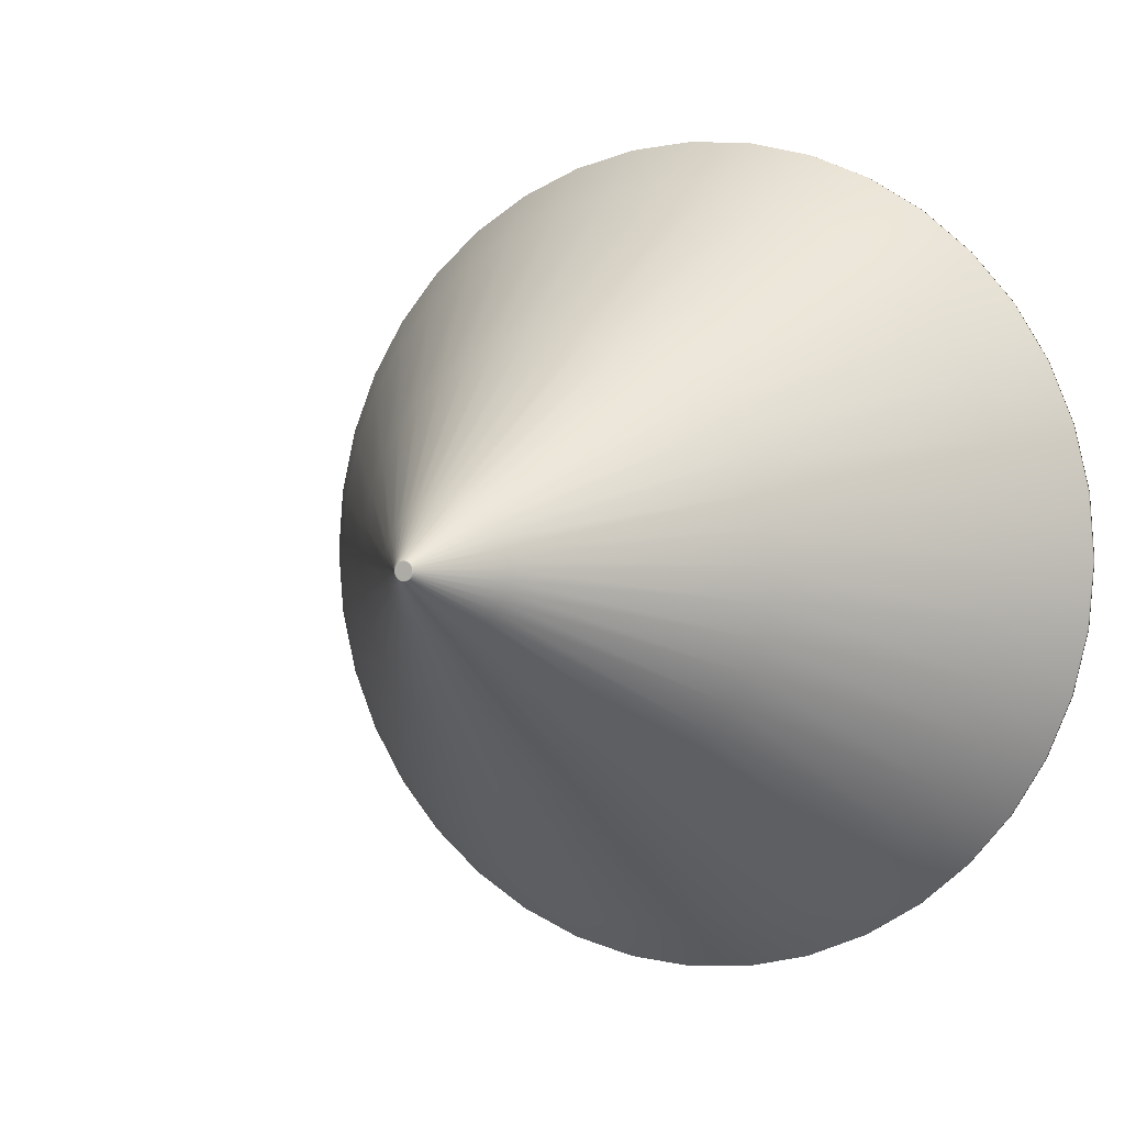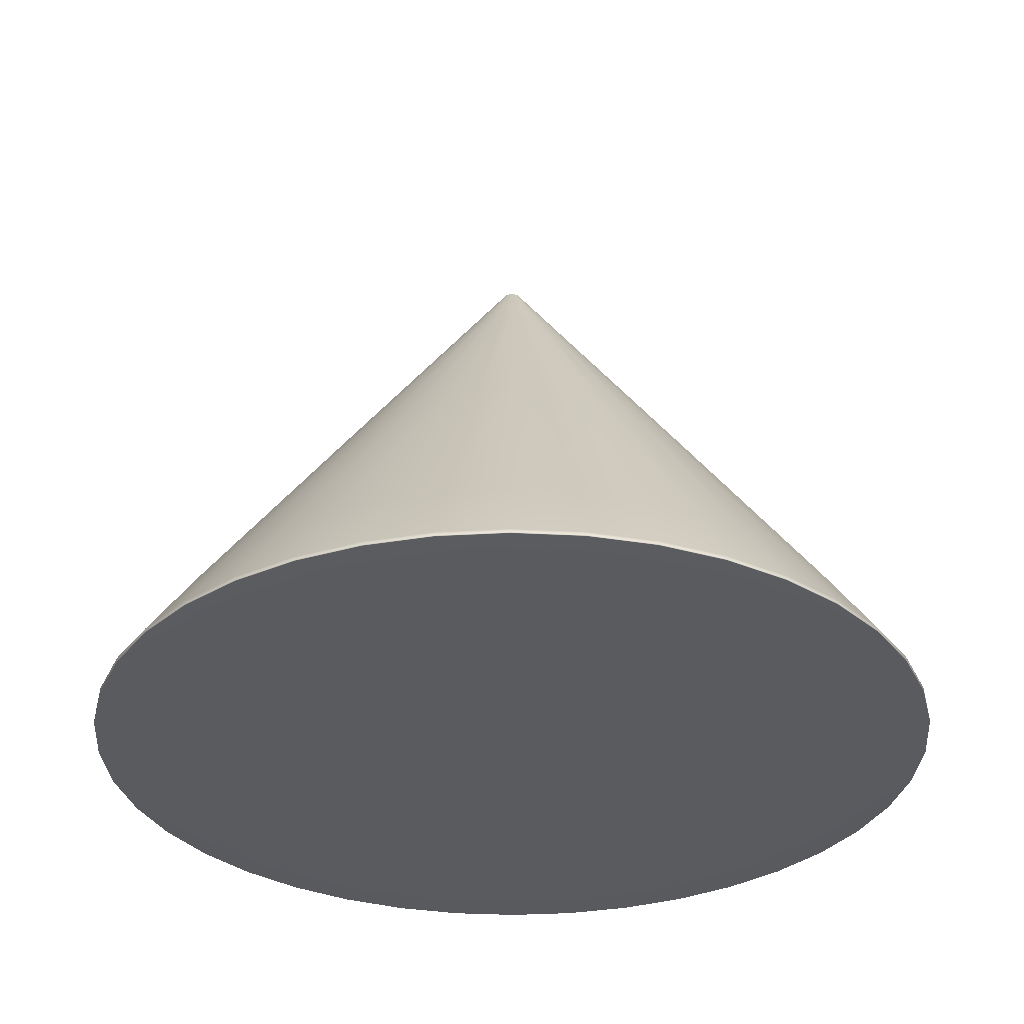
<metadata>
{"format":"obj","ext":"obj","renderer":"f3d","projection":"perspective","resolution":1024,"background":"white","views":[{"elev":1.6,"azim":-152.8,"up":"+Z"},{"elev":-32.5,"azim":9.2,"up":"+Y"}]}
</metadata>
<code>
g default
v 0.4661 2.922 -0.1514
v 0.3965 2.922 -0.2881
v 0.2881 2.922 -0.3965
v 0.1514 2.922 -0.4661
v -0 2.922 -0.4901
v -0.1514 2.922 -0.4661
v -0.2881 2.922 -0.3965
v -0.3965 2.922 -0.2881
v -0.4661 2.922 -0.1514
v -0.4901 2.922 -0
v -0.4661 2.922 0.1514
v -0.3965 2.922 0.2881
v -0.2881 2.922 0.3965
v -0.1514 2.922 0.4661
v -0 2.922 0.4901
v 0.1514 2.922 0.4661
v 0.2881 2.922 0.3965
v 0.3965 2.922 0.2881
v 0.4661 2.922 0.1514
v 0.4901 2.922 -0
v 0.01038 3.678 -0.003372
v 0.008827 3.678 -0.006414
v 0.006413 3.678 -0.008827
v 0.003372 3.678 -0.01038
v -0 3.678 -0.01091
v -0.003372 3.678 -0.01038
v -0.006413 3.678 -0.008827
v -0.008827 3.678 -0.006414
v -0.01038 3.678 -0.003372
v -0.01091 3.678 -0
v -0.01038 3.678 0.003371
v -0.008827 3.678 0.006413
v -0.006413 3.678 0.008827
v -0.003372 3.678 0.01038
v -0 3.678 0.01091
v 0.003372 3.678 0.01038
v 0.006413 3.678 0.008827
v 0.008827 3.678 0.006413
v 0.01038 3.678 0.003371
v 0.01091 3.678 -0
v -0 2.922 -0
v -0 3.678 -0
v 0.07906 3.585 -0
v 0.07519 3.585 0.02443
v 0.06396 3.585 0.04647
v 0.04647 3.585 0.06396
v 0.02443 3.585 0.07519
v -0 3.585 0.07906
v -0.02443 3.585 0.07519
v -0.04647 3.585 0.06396
v -0.06396 3.585 0.04647
v -0.07519 3.585 0.02443
v -0.07906 3.585 -0
v -0.07519 3.585 -0.02443
v -0.06396 3.585 -0.04647
v -0.04647 3.585 -0.06396
v -0.02443 3.585 -0.07519
v -0 3.585 -0.07906
v 0.02443 3.585 -0.07519
v 0.04647 3.585 -0.06396
v 0.06396 3.585 -0.04647
v 0.07519 3.585 -0.02443
v 0.4803 3.026 -0
v 0.4568 3.026 0.1484
v 0.3886 3.026 0.2823
v 0.2823 3.026 0.3886
v 0.1484 3.026 0.4568
v -0 3.026 0.4803
v -0.1484 3.026 0.4568
v -0.2823 3.026 0.3886
v -0.3886 3.026 0.2823
v -0.4568 3.026 0.1484
v -0.4803 3.026 -0
v -0.4568 3.026 -0.1484
v -0.3886 3.026 -0.2823
v -0.2823 3.026 -0.3886
v -0.1484 3.026 -0.4568
v -0 3.026 -0.4803
v 0.1484 3.026 -0.4568
v 0.2823 3.026 -0.3886
v 0.3886 3.026 -0.2823
v 0.4568 3.026 -0.1484
v 0.5204 2.924 0.1691
v 0.4427 2.924 0.3216
v 0.3216 2.924 0.4427
v 0.1691 2.924 0.5204
v -0 2.924 0.5472
v -0.1691 2.924 0.5204
v -0.3216 2.924 0.4427
v -0.4427 2.924 0.3216
v -0.5204 2.924 0.1691
v -0.5472 2.924 -0
v -0.5204 2.924 -0.1691
v -0.4427 2.924 -0.3216
v -0.3216 2.924 -0.4427
v -0.1691 2.924 -0.5204
v -0 2.924 -0.5472
v 0.1691 2.924 -0.5204
v 0.3216 2.924 -0.4427
v 0.4427 2.924 -0.3216
v 0.5204 2.924 -0.1691
v 0.5472 2.924 -0
v 0.3216 2.929 0.4427
v 0.1691 2.929 0.5204
v -0 2.929 0.5472
v -0.1691 2.929 0.5204
v -0.3216 2.929 0.4427
v -0.4427 2.929 0.3216
v -0.5204 2.929 0.1691
v -0.5472 2.929 -0
v -0.5204 2.929 -0.1691
v -0.4427 2.929 -0.3216
v -0.3216 2.929 -0.4427
v -0.1691 2.929 -0.5204
v -0 2.929 -0.5472
v 0.1691 2.929 -0.5204
v 0.3216 2.929 -0.4427
v 0.4427 2.929 -0.3216
v 0.5204 2.929 -0.1691
v 0.5472 2.929 -0
v 0.429 2.922 -0.2186
v 0.5204 2.923 -0.1691
v 0.4427 2.923 -0.3216
v 0.4875 2.924 -0.2484
v 0.3405 2.922 -0.3405
v 0.3216 2.923 -0.4427
v 0.3869 2.924 -0.3869
v 0.2186 2.922 -0.429
v 0.1691 2.923 -0.5204
v 0.2484 2.924 -0.4875
v 0.07532 2.922 -0.4756
v -0 2.923 -0.5472
v 0.0856 2.924 -0.5404
v -0.07533 2.922 -0.4756
v -0.1691 2.923 -0.5204
v -0.0856 2.924 -0.5404
v -0.2186 2.922 -0.429
v -0.3216 2.923 -0.4427
v -0.2484 2.924 -0.4875
v -0.3405 2.922 -0.3405
v -0.4427 2.923 -0.3216
v -0.3869 2.924 -0.3869
v -0.429 2.922 -0.2186
v -0.5204 2.923 -0.1691
v -0.4875 2.924 -0.2484
v -0.4756 2.922 -0.07533
v -0.5472 2.923 -0
v -0.5404 2.924 -0.0856
v -0.4756 2.922 0.07532
v -0.5204 2.923 0.1691
v -0.5404 2.924 0.0856
v -0.429 2.922 0.2186
v -0.4427 2.923 0.3216
v -0.4875 2.924 0.2484
v -0.3405 2.922 0.3405
v -0.3216 2.923 0.4427
v -0.3869 2.924 0.3869
v -0.2186 2.922 0.429
v -0.1691 2.923 0.5204
v -0.2484 2.924 0.4875
v -0.07533 2.922 0.4756
v -0 2.923 0.5472
v -0.0856 2.924 0.5404
v 0.07532 2.922 0.4756
v 0.1691 2.923 0.5204
v 0.0856 2.924 0.5404
v 0.2186 2.922 0.429
v 0.3216 2.923 0.4427
v 0.2484 2.924 0.4875
v 0.3405 2.922 0.3405
v 0.4427 2.923 0.3216
v 0.3869 2.924 0.3869
v 0.429 2.922 0.2186
v 0.5204 2.923 0.1691
v 0.4875 2.924 0.2484
v 0.4756 2.922 0.07532
v 0.5472 2.923 -0
v 0.5404 2.924 0.0856
v 0.4756 2.922 -0.07533
v 0.5404 2.924 -0.0856
v 0.2874 2.922 -0.2088
v 0.3379 2.922 -0.1098
v 0.2088 2.922 -0.2874
v 0.1098 2.922 -0.3379
v -0 2.922 -0.3553
v -0.1098 2.922 -0.3379
v -0.2088 2.922 -0.2874
v -0.2874 2.922 -0.2088
v -0.3379 2.922 -0.1098
v -0.3553 2.922 -0
v -0.3379 2.922 0.1098
v -0.2874 2.922 0.2088
v -0.2088 2.922 0.2874
v -0.1098 2.922 0.3379
v -0 2.922 0.3553
v 0.1098 2.922 0.3379
v 0.2088 2.922 0.2874
v 0.2874 2.922 0.2088
v 0.3379 2.922 0.1098
v 0.3553 2.922 -0
v 0.009552 3.678 -0.004867
v 0.007523 3.678 -0.002445
v 0.006399 3.678 -0.00465
v 0.00758 3.678 -0.007581
v 0.004649 3.678 -0.0064
v 0.004867 3.678 -0.009552
v 0.002444 3.678 -0.007523
v 0.001677 3.678 -0.01059
v -0 3.678 -0.00791
v -0.001677 3.678 -0.01059
v -0.002445 3.678 -0.007523
v -0.004867 3.678 -0.009552
v -0.00465 3.678 -0.0064
v -0.007581 3.678 -0.007581
v -0.0064 3.678 -0.00465
v -0.009552 3.678 -0.004867
v -0.007523 3.678 -0.002445
v -0.01059 3.678 -0.001677
v -0.00791 3.678 -0
v -0.01059 3.678 0.001677
v -0.007523 3.678 0.002444
v -0.009552 3.678 0.004867
v -0.0064 3.678 0.004649
v -0.007581 3.678 0.00758
v -0.00465 3.678 0.006399
v -0.004867 3.678 0.009552
v -0.002445 3.678 0.007523
v -0.001677 3.678 0.01059
v -0 3.678 0.00791
v 0.001677 3.678 0.01059
v 0.002444 3.678 0.007523
v 0.004867 3.678 0.009552
v 0.004649 3.678 0.006399
v 0.00758 3.678 0.00758
v 0.006399 3.678 0.004649
v 0.009552 3.678 0.004867
v 0.007523 3.678 0.002444
v 0.01059 3.678 0.001677
v 0.00791 3.678 -0
v 0.01059 3.678 -0.001677
v 0.07808 3.585 0.01237
v 0.01159 3.678 0.003765
v 0.01218 3.678 -0
v 0.07044 3.585 0.03589
v 0.009856 3.678 0.007161
v 0.0559 3.585 0.0559
v 0.007161 3.678 0.009856
v 0.03589 3.585 0.07044
v 0.003765 3.678 0.01159
v 0.01237 3.585 0.07808
v -0 3.678 0.01218
v -0.01237 3.585 0.07808
v -0.003765 3.678 0.01159
v -0.03589 3.585 0.07044
v -0.007161 3.678 0.009856
v -0.0559 3.585 0.0559
v -0.009857 3.678 0.007161
v -0.07044 3.585 0.03589
v -0.01159 3.678 0.003765
v -0.07808 3.585 0.01237
v -0.01218 3.678 -0
v -0.07808 3.585 -0.01237
v -0.01159 3.678 -0.003765
v -0.07044 3.585 -0.03589
v -0.009857 3.678 -0.007161
v -0.0559 3.585 -0.0559
v -0.007161 3.678 -0.009857
v -0.03589 3.585 -0.07044
v -0.003765 3.678 -0.01159
v -0.01237 3.585 -0.07808
v -0 3.678 -0.01218
v 0.01237 3.585 -0.07808
v 0.003765 3.678 -0.01159
v 0.03589 3.585 -0.07044
v 0.007161 3.678 -0.009857
v 0.0559 3.585 -0.0559
v 0.009856 3.678 -0.007161
v 0.07044 3.585 -0.03589
v 0.01159 3.678 -0.003765
v 0.07808 3.585 -0.01237
v 0.4744 3.026 0.07513
v 0.266 3.306 0.08643
v 0.2797 3.306 -0
v 0.4279 3.026 0.218
v 0.2263 3.306 0.1644
v 0.3396 3.026 0.3396
v 0.1644 3.306 0.2263
v 0.218 3.026 0.4279
v 0.08643 3.306 0.266
v 0.07513 3.026 0.4744
v -0 3.306 0.2797
v -0.07513 3.026 0.4744
v -0.08643 3.306 0.266
v -0.218 3.026 0.4279
v -0.1644 3.306 0.2263
v -0.3396 3.026 0.3396
v -0.2263 3.306 0.1644
v -0.4279 3.026 0.218
v -0.266 3.306 0.08643
v -0.4744 3.026 0.07513
v -0.2797 3.306 -0
v -0.4744 3.026 -0.07513
v -0.266 3.306 -0.08643
v -0.4279 3.026 -0.218
v -0.2263 3.306 -0.1644
v -0.3396 3.026 -0.3396
v -0.1644 3.306 -0.2263
v -0.218 3.026 -0.4279
v -0.08643 3.306 -0.266
v -0.07513 3.026 -0.4744
v -0 3.306 -0.2797
v 0.07513 3.026 -0.4744
v 0.08643 3.306 -0.266
v 0.218 3.026 -0.4279
v 0.1644 3.306 -0.2263
v 0.3396 3.026 -0.3396
v 0.2263 3.306 -0.1644
v 0.4279 3.026 -0.218
v 0.266 3.306 -0.08643
v 0.4744 3.026 -0.07513
v 0.4427 2.929 0.3216
v 0.5204 2.929 0.1691
v 0.4875 2.923 -0.2484
v 0.3869 2.923 -0.3869
v 0.2484 2.923 -0.4875
v 0.0856 2.923 -0.5404
v -0.0856 2.923 -0.5404
v -0.2484 2.923 -0.4875
v -0.3869 2.923 -0.3869
v -0.4875 2.923 -0.2484
v -0.5404 2.923 -0.0856
v -0.5404 2.923 0.0856
v -0.4875 2.923 0.2484
v -0.3869 2.923 0.3869
v -0.2484 2.923 0.4875
v -0.0856 2.923 0.5404
v 0.0856 2.923 0.5404
v 0.2484 2.923 0.4875
v 0.3869 2.923 0.3869
v 0.4875 2.923 0.2484
v 0.5404 2.923 0.0856
v 0.5404 2.923 -0.0856
v 0.325 2.922 -0.1656
v 0.2579 2.922 -0.2579
v 0.1656 2.922 -0.325
v 0.05706 2.922 -0.3603
v -0.05706 2.922 -0.3603
v -0.1656 2.922 -0.325
v -0.2579 2.922 -0.2579
v -0.325 2.922 -0.1656
v -0.3603 2.922 -0.05706
v -0.3603 2.922 0.05706
v -0.325 2.922 0.1656
v -0.2579 2.922 0.2579
v -0.1656 2.922 0.325
v -0.05706 2.922 0.3603
v 0.05706 2.922 0.3603
v 0.1656 2.922 0.325
v 0.2579 2.922 0.2579
v 0.325 2.922 0.1656
v 0.3603 2.922 0.05706
v 0.3603 2.922 -0.05706
v 0.007236 3.678 -0.003687
v 0.005743 3.678 -0.005743
v 0.003687 3.678 -0.007236
v 0.00127 3.678 -0.008022
v -0.001271 3.678 -0.008022
v -0.003687 3.678 -0.007236
v -0.005743 3.678 -0.005743
v -0.007236 3.678 -0.003687
v -0.008022 3.678 -0.001271
v -0.008022 3.678 0.00127
v -0.007236 3.678 0.003687
v -0.005743 3.678 0.005743
v -0.003687 3.678 0.007236
v -0.001271 3.678 0.008021
v 0.00127 3.678 0.008021
v 0.003687 3.678 0.007236
v 0.005743 3.678 0.005743
v 0.007236 3.678 0.003687
v 0.008021 3.678 0.00127
v 0.008021 3.678 -0.001271
v 0.01203 3.678 0.001906
v 0.01085 3.678 0.00553
v 0.008614 3.678 0.008614
v 0.005531 3.678 0.01085
v 0.001906 3.678 0.01203
v -0.001906 3.678 0.01203
v -0.005531 3.678 0.01085
v -0.008614 3.678 0.008614
v -0.01086 3.678 0.00553
v -0.01203 3.678 0.001906
v -0.01203 3.678 -0.001906
v -0.01086 3.678 -0.005531
v -0.008614 3.678 -0.008614
v -0.005531 3.678 -0.01086
v -0.001906 3.678 -0.01203
v 0.001906 3.678 -0.01203
v 0.005531 3.678 -0.01086
v 0.008614 3.678 -0.008614
v 0.01085 3.678 -0.005531
v 0.01203 3.678 -0.001906
v 0.2762 3.306 0.04375
v 0.2492 3.306 0.127
v 0.1978 3.306 0.1978
v 0.127 3.306 0.2492
v 0.04375 3.306 0.2762
v -0.04375 3.306 0.2762
v -0.127 3.306 0.2492
v -0.1978 3.306 0.1978
v -0.2492 3.306 0.127
v -0.2762 3.306 0.04375
v -0.2762 3.306 -0.04375
v -0.2492 3.306 -0.127
v -0.1978 3.306 -0.1978
v -0.127 3.306 -0.2492
v -0.04375 3.306 -0.2762
v 0.04375 3.306 -0.2762
v 0.127 3.306 -0.2492
v 0.1978 3.306 -0.1978
v 0.2492 3.306 -0.127
v 0.2762 3.306 -0.04375
v 0.4875 2.929 0.2484
v 0.3869 2.929 0.3869
v 0.2484 2.929 0.4875
v 0.0856 2.929 0.5404
v -0.0856 2.929 0.5404
v -0.2484 2.929 0.4875
v -0.3869 2.929 0.3869
v -0.4875 2.929 0.2484
v -0.5404 2.929 0.0856
v -0.5404 2.929 -0.0856
v -0.4875 2.929 -0.2484
v -0.3869 2.929 -0.3869
v -0.2484 2.929 -0.4875
v -0.0856 2.929 -0.5404
v 0.0856 2.929 -0.5404
v 0.2484 2.929 -0.4875
v 0.3869 2.929 -0.3869
v 0.4875 2.929 -0.2484
v 0.5404 2.929 -0.0856
v 0.5404 2.929 0.0856
g pCylinder4
f 1 121 323 122
f 121 2 123 323
f 323 123 100 124
f 122 323 124 101
f 2 125 324 123
f 125 3 126 324
f 324 126 99 127
f 123 324 127 100
f 3 128 325 126
f 128 4 129 325
f 325 129 98 130
f 126 325 130 99
f 4 131 326 129
f 131 5 132 326
f 326 132 97 133
f 129 326 133 98
f 5 134 327 132
f 134 6 135 327
f 327 135 96 136
f 132 327 136 97
f 6 137 328 135
f 137 7 138 328
f 328 138 95 139
f 135 328 139 96
f 7 140 329 138
f 140 8 141 329
f 329 141 94 142
f 138 329 142 95
f 8 143 330 141
f 143 9 144 330
f 330 144 93 145
f 141 330 145 94
f 9 146 331 144
f 146 10 147 331
f 331 147 92 148
f 144 331 148 93
f 10 149 332 147
f 149 11 150 332
f 332 150 91 151
f 147 332 151 92
f 11 152 333 150
f 152 12 153 333
f 333 153 90 154
f 150 333 154 91
f 12 155 334 153
f 155 13 156 334
f 334 156 89 157
f 153 334 157 90
f 13 158 335 156
f 158 14 159 335
f 335 159 88 160
f 156 335 160 89
f 14 161 336 159
f 161 15 162 336
f 336 162 87 163
f 159 336 163 88
f 15 164 337 162
f 164 16 165 337
f 337 165 86 166
f 162 337 166 87
f 16 167 338 165
f 167 17 168 338
f 338 168 85 169
f 165 338 169 86
f 17 170 339 168
f 170 18 171 339
f 339 171 84 172
f 168 339 172 85
f 18 173 340 171
f 173 19 174 340
f 340 174 83 175
f 171 340 175 84
f 19 176 341 174
f 176 20 177 341
f 341 177 102 178
f 174 341 178 83
f 20 179 342 177
f 179 1 122 342
f 342 122 101 180
f 177 342 180 102
f 2 121 343 181
f 1 182 343 121
f 41 181 343 182
f 3 125 344 183
f 2 181 344 125
f 41 183 344 181
f 4 128 345 184
f 3 183 345 128
f 41 184 345 183
f 5 131 346 185
f 4 184 346 131
f 41 185 346 184
f 6 134 347 186
f 5 185 347 134
f 41 186 347 185
f 7 137 348 187
f 6 186 348 137
f 41 187 348 186
f 8 140 349 188
f 7 187 349 140
f 41 188 349 187
f 9 143 350 189
f 8 188 350 143
f 41 189 350 188
f 10 146 351 190
f 9 189 351 146
f 41 190 351 189
f 11 149 352 191
f 10 190 352 149
f 41 191 352 190
f 12 152 353 192
f 11 191 353 152
f 41 192 353 191
f 13 155 354 193
f 12 192 354 155
f 41 193 354 192
f 14 158 355 194
f 13 193 355 158
f 41 194 355 193
f 15 161 356 195
f 14 194 356 161
f 41 195 356 194
f 16 164 357 196
f 15 195 357 164
f 41 196 357 195
f 17 167 358 197
f 16 196 358 167
f 41 197 358 196
f 18 170 359 198
f 17 197 359 170
f 41 198 359 197
f 19 173 360 199
f 18 198 360 173
f 41 199 360 198
f 20 176 361 200
f 19 199 361 176
f 41 200 361 199
f 1 179 362 182
f 20 200 362 179
f 41 182 362 200
f 21 201 363 202
f 22 203 363 201
f 42 202 363 203
f 22 204 364 203
f 23 205 364 204
f 42 203 364 205
f 23 206 365 205
f 24 207 365 206
f 42 205 365 207
f 24 208 366 207
f 25 209 366 208
f 42 207 366 209
f 25 210 367 209
f 26 211 367 210
f 42 209 367 211
f 26 212 368 211
f 27 213 368 212
f 42 211 368 213
f 27 214 369 213
f 28 215 369 214
f 42 213 369 215
f 28 216 370 215
f 29 217 370 216
f 42 215 370 217
f 29 218 371 217
f 30 219 371 218
f 42 217 371 219
f 30 220 372 219
f 31 221 372 220
f 42 219 372 221
f 31 222 373 221
f 32 223 373 222
f 42 221 373 223
f 32 224 374 223
f 33 225 374 224
f 42 223 374 225
f 33 226 375 225
f 34 227 375 226
f 42 225 375 227
f 34 228 376 227
f 35 229 376 228
f 42 227 376 229
f 35 230 377 229
f 36 231 377 230
f 42 229 377 231
f 36 232 378 231
f 37 233 378 232
f 42 231 378 233
f 37 234 379 233
f 38 235 379 234
f 42 233 379 235
f 38 236 380 235
f 39 237 380 236
f 42 235 380 237
f 39 238 381 237
f 40 239 381 238
f 42 237 381 239
f 40 240 382 239
f 21 202 382 240
f 42 239 382 202
f 44 241 383 242
f 241 43 243 383
f 383 243 40 238
f 242 383 238 39
f 45 244 384 245
f 244 44 242 384
f 384 242 39 236
f 245 384 236 38
f 46 246 385 247
f 246 45 245 385
f 385 245 38 234
f 247 385 234 37
f 47 248 386 249
f 248 46 247 386
f 386 247 37 232
f 249 386 232 36
f 48 250 387 251
f 250 47 249 387
f 387 249 36 230
f 251 387 230 35
f 49 252 388 253
f 252 48 251 388
f 388 251 35 228
f 253 388 228 34
f 50 254 389 255
f 254 49 253 389
f 389 253 34 226
f 255 389 226 33
f 51 256 390 257
f 256 50 255 390
f 390 255 33 224
f 257 390 224 32
f 52 258 391 259
f 258 51 257 391
f 391 257 32 222
f 259 391 222 31
f 53 260 392 261
f 260 52 259 392
f 392 259 31 220
f 261 392 220 30
f 54 262 393 263
f 262 53 261 393
f 393 261 30 218
f 263 393 218 29
f 55 264 394 265
f 264 54 263 394
f 394 263 29 216
f 265 394 216 28
f 56 266 395 267
f 266 55 265 395
f 395 265 28 214
f 267 395 214 27
f 57 268 396 269
f 268 56 267 396
f 396 267 27 212
f 269 396 212 26
f 58 270 397 271
f 270 57 269 397
f 397 269 26 210
f 271 397 210 25
f 59 272 398 273
f 272 58 271 398
f 398 271 25 208
f 273 398 208 24
f 60 274 399 275
f 274 59 273 399
f 399 273 24 206
f 275 399 206 23
f 61 276 400 277
f 276 60 275 400
f 400 275 23 204
f 277 400 204 22
f 62 278 401 279
f 278 61 277 401
f 401 277 22 201
f 279 401 201 21
f 43 280 402 243
f 280 62 279 402
f 402 279 21 240
f 243 402 240 40
f 64 281 403 282
f 281 63 283 403
f 403 283 43 241
f 282 403 241 44
f 65 284 404 285
f 284 64 282 404
f 404 282 44 244
f 285 404 244 45
f 66 286 405 287
f 286 65 285 405
f 405 285 45 246
f 287 405 246 46
f 67 288 406 289
f 288 66 287 406
f 406 287 46 248
f 289 406 248 47
f 68 290 407 291
f 290 67 289 407
f 407 289 47 250
f 291 407 250 48
f 69 292 408 293
f 292 68 291 408
f 408 291 48 252
f 293 408 252 49
f 70 294 409 295
f 294 69 293 409
f 409 293 49 254
f 295 409 254 50
f 71 296 410 297
f 296 70 295 410
f 410 295 50 256
f 297 410 256 51
f 72 298 411 299
f 298 71 297 411
f 411 297 51 258
f 299 411 258 52
f 73 300 412 301
f 300 72 299 412
f 412 299 52 260
f 301 412 260 53
f 74 302 413 303
f 302 73 301 413
f 413 301 53 262
f 303 413 262 54
f 75 304 414 305
f 304 74 303 414
f 414 303 54 264
f 305 414 264 55
f 76 306 415 307
f 306 75 305 415
f 415 305 55 266
f 307 415 266 56
f 77 308 416 309
f 308 76 307 416
f 416 307 56 268
f 309 416 268 57
f 78 310 417 311
f 310 77 309 417
f 417 309 57 270
f 311 417 270 58
f 79 312 418 313
f 312 78 311 418
f 418 311 58 272
f 313 418 272 59
f 80 314 419 315
f 314 79 313 419
f 419 313 59 274
f 315 419 274 60
f 81 316 420 317
f 316 80 315 420
f 420 315 60 276
f 317 420 276 61
f 82 318 421 319
f 318 81 317 421
f 421 317 61 278
f 319 421 278 62
f 63 320 422 283
f 320 82 319 422
f 422 319 62 280
f 283 422 280 43
f 84 175 423 321
f 175 83 322 423
f 423 322 64 284
f 321 423 284 65
f 85 172 424 103
f 172 84 321 424
f 424 321 65 286
f 103 424 286 66
f 86 169 425 104
f 169 85 103 425
f 425 103 66 288
f 104 425 288 67
f 87 166 426 105
f 166 86 104 426
f 426 104 67 290
f 105 426 290 68
f 88 163 427 106
f 163 87 105 427
f 427 105 68 292
f 106 427 292 69
f 89 160 428 107
f 160 88 106 428
f 428 106 69 294
f 107 428 294 70
f 90 157 429 108
f 157 89 107 429
f 429 107 70 296
f 108 429 296 71
f 91 154 430 109
f 154 90 108 430
f 430 108 71 298
f 109 430 298 72
f 92 151 431 110
f 151 91 109 431
f 431 109 72 300
f 110 431 300 73
f 93 148 432 111
f 148 92 110 432
f 432 110 73 302
f 111 432 302 74
f 94 145 433 112
f 145 93 111 433
f 433 111 74 304
f 112 433 304 75
f 95 142 434 113
f 142 94 112 434
f 434 112 75 306
f 113 434 306 76
f 96 139 435 114
f 139 95 113 435
f 435 113 76 308
f 114 435 308 77
f 97 136 436 115
f 136 96 114 436
f 436 114 77 310
f 115 436 310 78
f 98 133 437 116
f 133 97 115 437
f 437 115 78 312
f 116 437 312 79
f 99 130 438 117
f 130 98 116 438
f 438 116 79 314
f 117 438 314 80
f 100 127 439 118
f 127 99 117 439
f 439 117 80 316
f 118 439 316 81
f 101 124 440 119
f 124 100 118 440
f 440 118 81 318
f 119 440 318 82
f 102 180 441 120
f 180 101 119 441
f 441 119 82 320
f 120 441 320 63
f 83 178 442 322
f 178 102 120 442
f 442 120 63 281
f 322 442 281 64

</code>
